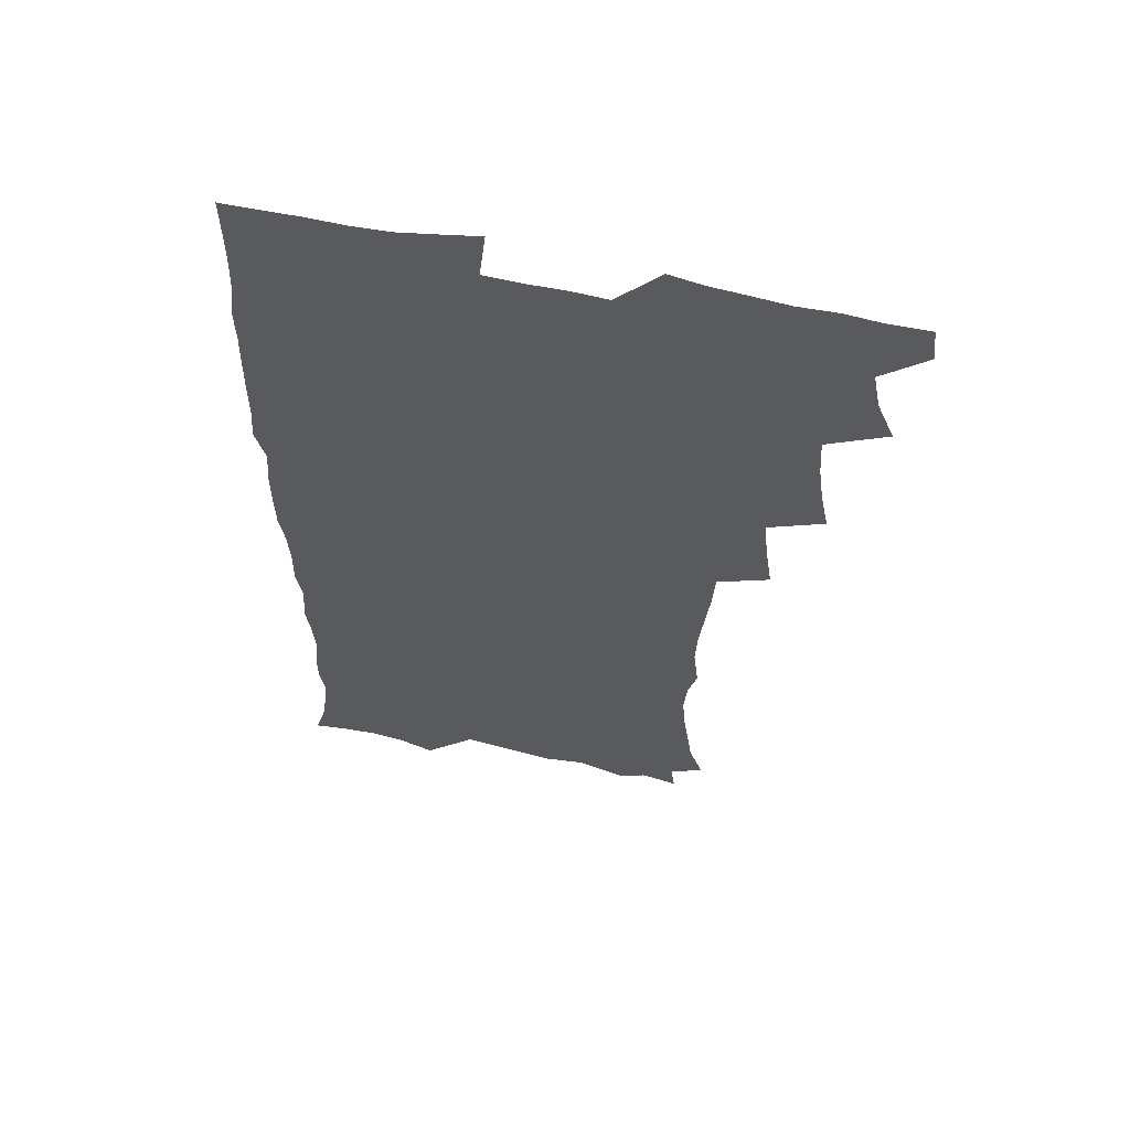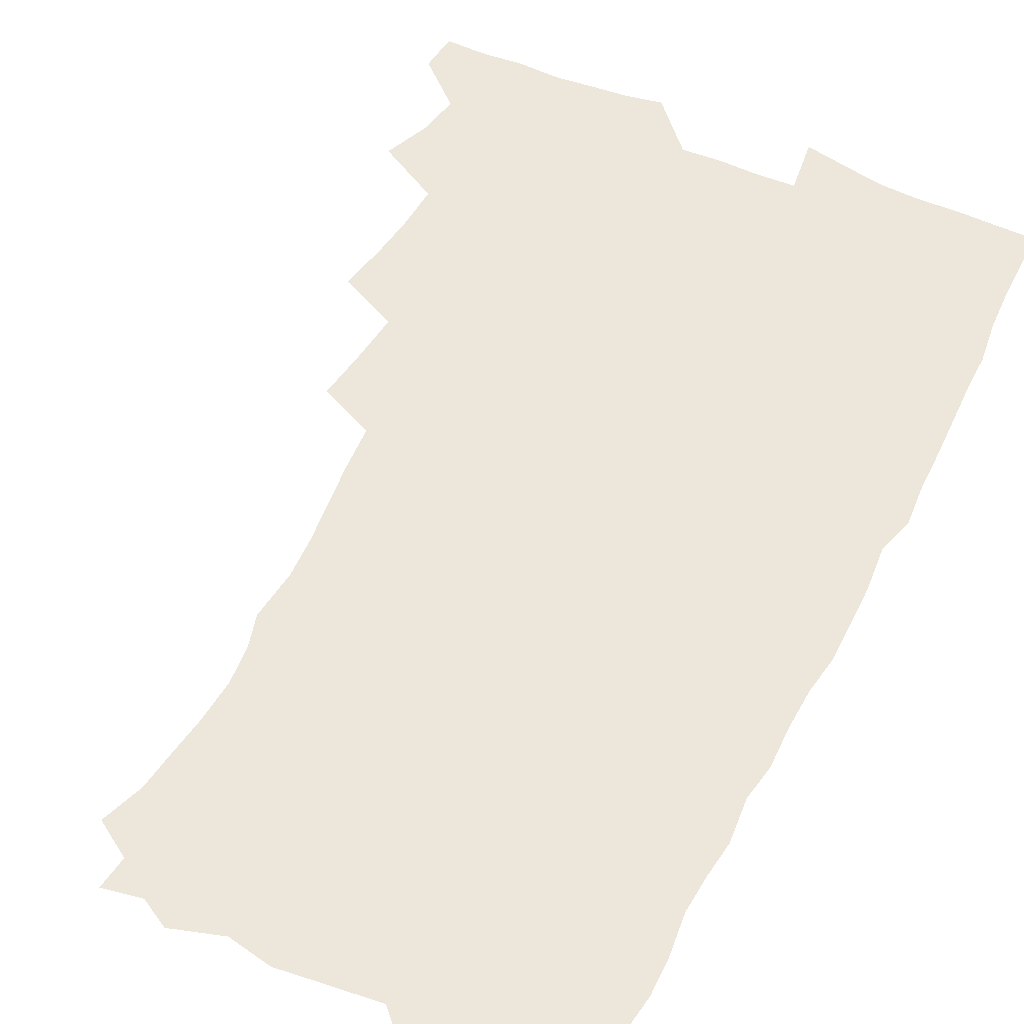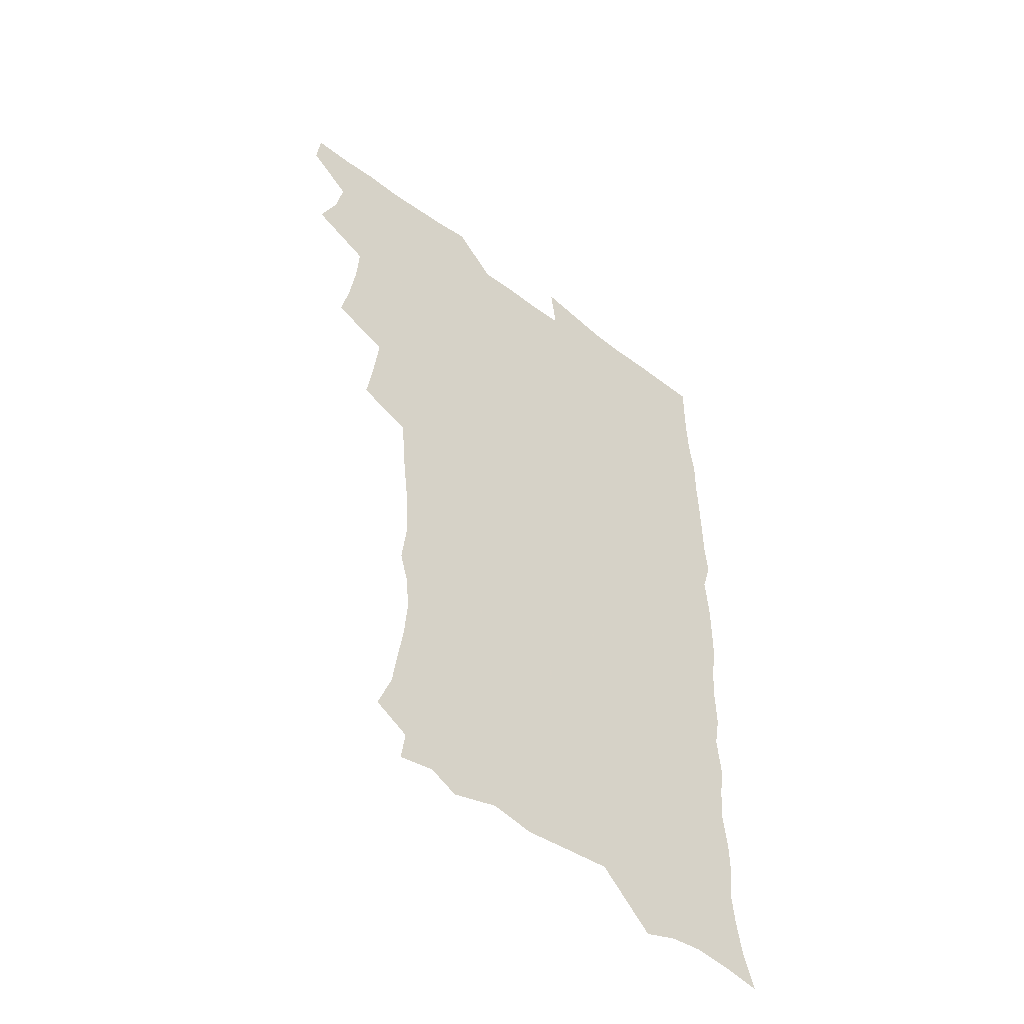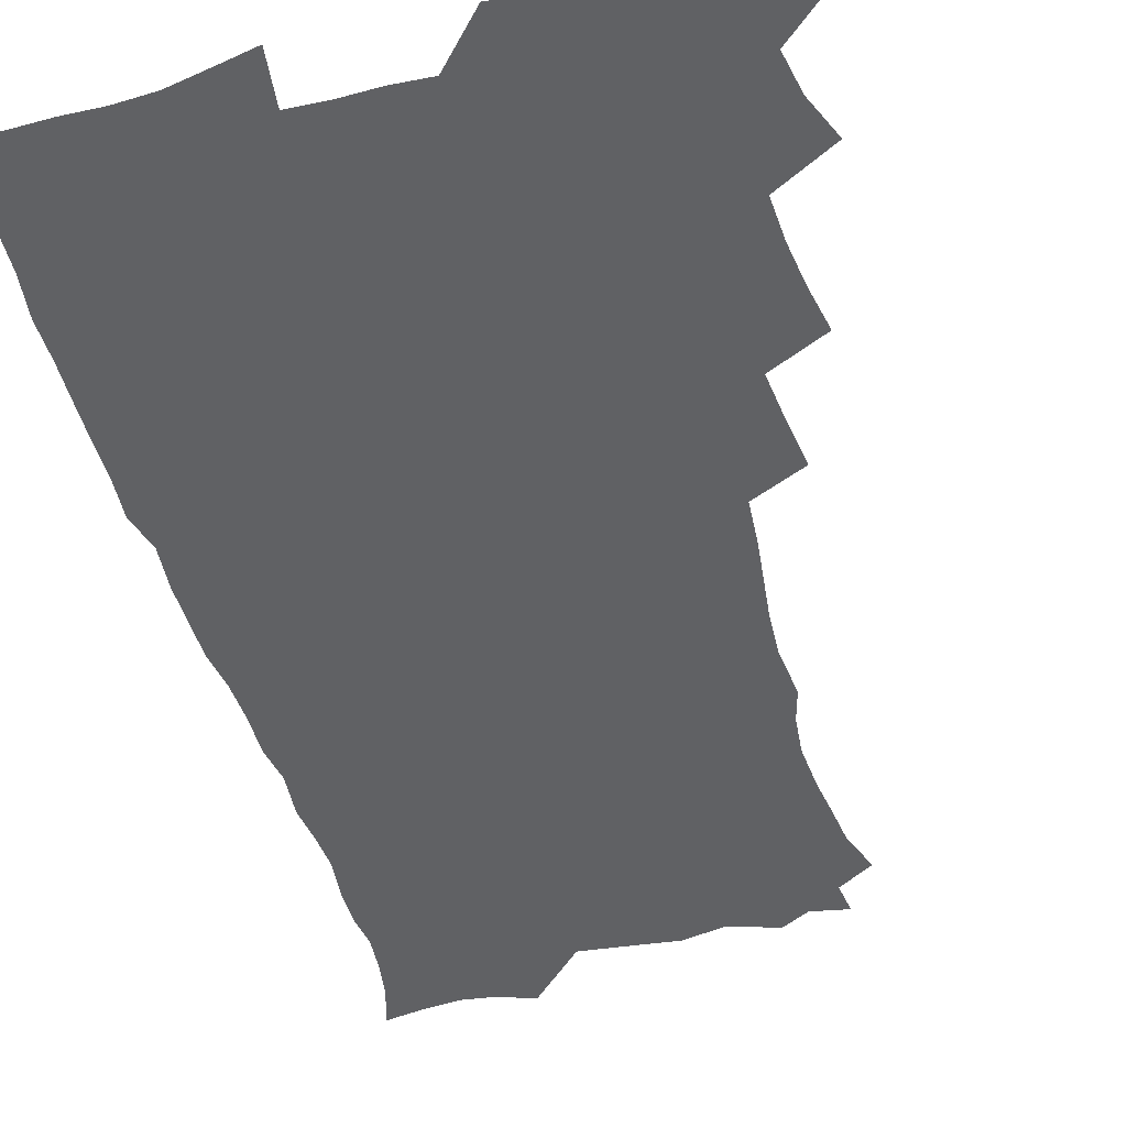
<metadata>
{"format":"obj","ext":"obj","renderer":"f3d","projection":"perspective","resolution":1024,"background":"white","views":[{"elev":60.1,"azim":-167.4,"up":"+Y"},{"elev":53.4,"azim":25.7,"up":"+Z"},{"elev":-51.8,"azim":-39.4,"up":"+Y"},{"elev":-46.8,"azim":-164.5,"up":"+Z"}]}
</metadata>
<code>
v 463.7 554.9 0
v 465.3 569.6 0
v 471.2 506.4 0
v 478.2 523.1 0
v 481.2 539.1 0
v 482.2 554 0
v 481.3 569.3 0
v 487.8 441.8 0
v 491.3 459.2 0
v 493.6 476.3 0
v 494.6 493.3 0
v 498.5 510.1 0
v 497.9 524.5 0
v 497.8 539.3 0
v 497.5 554 0
v 495.9 570.5 0
v 505.2 393.1 0
v 507.9 411.9 0
v 510 430.9 0
v 511.2 447.9 0
v 511.4 463.6 0
v 508.9 477.9 0
v 512.9 495.3 0
v 514.2 510.7 0
v 513.8 524.8 0
v 513.1 539.6 0
v 512.2 554.7 0
v 511.5 569.8 0
v 523 209.1 0
v 528.7 225.1 0
v 530.5 239 0
v 532.8 254.7 0
v 534.1 271.5 0
v 532.7 286.3 0
v 529.3 298.7 0
v 531.4 317.7 0
v 530.7 333.8 0
v 528.9 349.8 0
v 527.1 366 0
v 526 383.3 0
v 525.6 400.3 0
v 526.2 417.4 0
v 526.2 433.4 0
v 527.8 450.3 0
v 529 466.5 0
v 528.6 481.3 0
v 527.9 496 0
v 528.1 510.6 0
v 528.2 525.1 0
v 528.3 539.6 0
v 526.9 555.4 0
v 525.9 571.1 0
v 534.8 188.2 0
v 536.5 200.5 0
v 539.6 214.7 0
v 546.4 233.9 0
v 548.3 249.8 0
v 549.3 265.6 0
v 548.2 279.4 0
v 548.1 295 0
v 546.4 309 0
v 547.8 327.4 0
v 545.7 341.3 0
v 545 357.3 0
v 544.4 373.4 0
v 542.8 388.4 0
v 542.6 404.6 0
v 544.3 422.2 0
v 544 437.1 0
v 543.2 451.7 0
v 543.6 466.9 0
v 544.2 482.1 0
v 544.4 496.7 0
v 544.5 510.9 0
v 544.4 525.2 0
v 543 540.3 0
v 541.4 556.3 0
v 540 572.2 0
v 549.3 190.8 0
v 555.1 206.9 0
v 559.7 224.6 0
v 561.4 239.8 0
v 563.7 257 0
v 563.8 271.8 0
v 563.1 286 0
v 562.3 300.4 0
v 561.4 315.1 0
v 562.1 332.6 0
v 561.1 347.1 0
v 560.6 362.5 0
v 558.9 376.5 0
v 558.2 391.6 0
v 557.8 406.8 0
v 559.1 423.6 0
v 558.9 438.5 0
v 558.4 452.9 0
v 559.2 468.2 0
v 559.4 482.8 0
v 559.6 497.1 0
v 560 511.1 0
v 560 524.7 0
v 558.4 539.6 0
v 556.1 556.5 0
v 553.8 574.7 0
v 560 184.9 0
v 571.8 212 0
v 575.1 229.2 0
v 575.9 244 0
v 576.9 259.7 0
v 576.6 274 0
v 576.4 288.9 0
v 575.6 303 0
v 575.7 319.4 0
v 575.4 334.8 0
v 575.2 350.3 0
v 574.8 365.2 0
v 574.3 379.9 0
v 574.2 395.3 0
v 574 410.3 0
v 573.2 424.3 0
v 573.3 439.1 0
v 573.1 453.6 0
v 574.1 469.2 0
v 573.5 483 0
v 574.1 497.5 0
v 574.3 511.3 0
v 573.8 525.2 0
v 572.8 539.7 0
v 571.2 555.4 0
v 578.9 190.7 0
v 587.1 215.1 0
v 589.9 233.4 0
v 589.8 246.5 0
v 590.1 261.6 0
v 590.1 276.6 0
v 589.4 290.3 0
v 589.1 305.5 0
v 589 320.8 0
v 588.7 335.8 0
v 588.7 352.3 0
v 588.4 365.7 0
v 588.5 381.9 0
v 588.3 396.6 0
v 588.1 411.1 0
v 588.5 426.4 0
v 587.4 439.9 0
v 588.1 455.3 0
v 588.2 469.5 0
v 588 483.5 0
v 588 497.6 0
v 588.2 511.5 0
v 587.8 525.7 0
v 587.1 540.6 0
v 585.9 556.2 0
v 595.6 187.4 0
v 601.4 214.9 0
v 602.8 232 0
v 602.8 246 0
v 603.1 262.3 0
v 603.2 278 0
v 603 292.7 0
v 602.8 308 0
v 602.7 323.3 0
v 602.3 337.4 0
v 602.1 350.7 0
v 602.1 366.8 0
v 602.2 382.3 0
v 602.2 397.4 0
v 602 411.4 0
v 602.2 427.2 0
v 601.8 440.7 0
v 602.3 456 0
v 602.2 469.7 0
v 602 483.6 0
v 601.9 497.3 0
v 602.4 511.6 0
v 602.2 525.7 0
v 602.1 540.1 0
v 601.3 555.7 0
v 614.5 189.5 0
v 615.9 213.2 0
v 616.3 232.8 0
v 616.4 247.8 0
v 616.3 262.7 0
v 616.3 279 0
v 616.1 292.7 0
v 616 308 0
v 615.9 322.9 0
v 615.7 338 0
v 615.6 352.1 0
v 615.5 367.8 0
v 616.1 381 0
v 615.9 396.6 0
v 615.9 411 0
v 615.9 426.9 0
v 615.9 441.4 0
v 616 455.9 0
v 616.2 469.8 0
v 616.5 483.9 0
v 616.9 497.9 0
v 616.5 511.8 0
v 616.6 525.7 0
v 616.7 539.8 0
v 616.1 556.3 0
v 613.6 577.4 0
v 632.7 191.5 0
v 630.5 214.6 0
v 629.8 232 0
v 629.5 248.6 0
v 629.4 262.8 0
v 629.2 279.1 0
v 629.2 293.3 0
v 629.1 308.6 0
v 629.2 323 0
v 629.1 338.6 0
v 629 353.3 0
v 629.5 365.7 0
v 629.6 382.9 0
v 629.5 397.6 0
v 629.8 411.1 0
v 629.7 426.5 0
v 629.8 441 0
v 629.7 455.8 0
v 630.1 469.4 0
v 630.9 483 0
v 630.7 498.2 0
v 630.8 511.8 0
v 631 525.6 0
v 630.9 540.1 0
v 631 554.6 0
v 628.8 574.2 0
v 653.4 169.7 0
v 647 194.1 0
v 644.7 213.4 0
v 643.4 231.1 0
v 643 246.5 0
v 642.3 264 0
v 642.1 279 0
v 642.2 293.1 0
v 642.9 306.1 0
v 642 324.7 0
v 642.6 337.6 0
v 642.3 353.2 0
v 642.8 367.1 0
v 643.1 381.6 0
v 643 396.4 0
v 644.1 409.6 0
v 643.4 426.4 0
v 643.9 440.1 0
v 643.9 454.7 0
v 644.3 468.8 0
v 644.8 482.9 0
v 644.8 497.7 0
v 645.3 511.7 0
v 645.3 525.8 0
v 645.4 540.3 0
v 645.3 554.9 0
v 644.8 571 0
v 666.7 174.6 0
v 661.9 193.3 0
v 658.7 212.2 0
v 656.8 230 0
v 656.3 245.3 0
v 655.4 262 0
v 655.6 276.5 0
v 654.9 292.6 0
v 656 305.5 0
v 655.5 322 0
v 655.6 336.9 0
v 655.9 351.5 0
v 656.8 365.1 0
v 656.7 380.5 0
v 658.3 393.7 0
v 657.5 410.4 0
v 657.5 425 0
v 658 439.1 0
v 658.4 453.4 0
v 658.4 468.1 0
v 659.1 482 0
v 658.2 498.3 0
v 659.3 511.5 0
v 659.8 525.7 0
v 660 540.1 0
v 660.1 555.2 0
v 660.2 570.1 0
v 680.3 176.4 0
v 676.1 192.8 0
v 673.5 209.2 0
v 671.5 226 0
v 670 242.7 0
v 670.5 256.7 0
v 669.5 273.2 0
v 669.5 288.2 0
v 669.7 303 0
v 669.3 318.8 0
v 671.6 331.5 0
v 670.2 348.7 0
v 670.1 363.9 0
v 671.1 377.9 0
v 672.4 392 0
v 672.1 407.8 0
v 673.2 422 0
v 672.7 437.4 0
v 672.6 452.5 0
v 673.1 466.9 0
v 673.4 481.6 0
v 672.8 496.7 0
v 674.8 510.7 0
v 674.1 525.9 0
v 674.2 539.8 0
v 675.1 555 0
v 675.3 570.5 0
v 694.7 174.8 0
v 691.5 189.4 0
v 687.3 207.2 0
v 685.4 222.8 0
v 685.3 237.2 0
v 684.3 252.9 0
v 684.3 267.6 0
v 685 282.1 0
v 684.3 298.3 0
v 683.5 314.6 0
v 685.1 328.6 0
v 685.9 343.4 0
v 685.5 359.3 0
v 688.3 372.7 0
v 686.9 389.4 0
v 688.2 403.8 0
v 688.2 419.4 0
v 687.4 435.5 0
v 687.2 450.5 0
v 688.8 464.7 0
v 689.4 479.6 0
v 690.6 494.3 0
v 689.3 510.4 0
v 689.9 525 0
v 690.2 539.9 0
v 690 554.7 0
v 690.5 570.1 0
v 709.3 172.2 0
v 704.6 188 0
v 702.5 202.1 0
v 701.3 216.2 0
v 703 228.2 0
v 702.9 242.5 0
v 701.2 258.9 0
v 702.3 273 0
v 704.1 286.9 0
v 702.6 304.2 0
v 705 318.3 0
v 704.7 334.6 0
v 705.4 350.1 0
v 707.6 364.5 0
v 707.8 380.4 0
v 707.7 396.4 0
v 706.3 413.5 0
v 710.3 427.6 0
v 709.1 444 0
v 709.1 459.6 0
v 708.7 475.4 0
v 708.2 491.3 0
v 708.4 507 0
v 706.4 523.8 0
v 705.8 539.6 0
v 705.8 554.8 0
v 705.9 569.8 0
v 706 586 0
f 5 6 1
f 1 6 2
f 6 7 2
f 11 12 3
f 3 12 4
f 12 13 4
f 4 13 5
f 13 14 5
f 5 14 6
f 14 15 6
f 6 15 7
f 15 16 7
f 19 20 8
f 8 20 9
f 20 21 9
f 9 21 10
f 21 22 10
f 10 22 11
f 22 23 11
f 11 23 12
f 23 24 12
f 12 24 13
f 24 25 13
f 13 25 14
f 25 26 14
f 14 26 15
f 26 27 15
f 15 27 16
f 27 28 16
f 40 41 17
f 17 41 18
f 41 42 18
f 18 42 19
f 42 43 19
f 19 43 20
f 43 44 20
f 20 44 21
f 44 45 21
f 21 45 22
f 45 46 22
f 22 46 23
f 46 47 23
f 23 47 24
f 47 48 24
f 24 48 25
f 48 49 25
f 25 49 26
f 49 50 26
f 26 50 27
f 50 51 27
f 27 51 28
f 51 52 28
f 54 55 29
f 29 55 30
f 55 56 30
f 30 56 31
f 56 57 31
f 31 57 32
f 57 58 32
f 32 58 33
f 58 59 33
f 33 59 34
f 59 60 34
f 34 60 35
f 60 61 35
f 35 61 36
f 61 62 36
f 36 62 37
f 62 63 37
f 37 63 38
f 63 64 38
f 38 64 39
f 64 65 39
f 39 65 40
f 65 66 40
f 40 66 41
f 66 67 41
f 41 67 42
f 67 68 42
f 42 68 43
f 68 69 43
f 43 69 44
f 69 70 44
f 44 70 45
f 70 71 45
f 45 71 46
f 71 72 46
f 46 72 47
f 72 73 47
f 47 73 48
f 73 74 48
f 48 74 49
f 74 75 49
f 49 75 50
f 75 76 50
f 50 76 51
f 76 77 51
f 51 77 52
f 77 78 52
f 53 79 54
f 79 80 54
f 54 80 55
f 80 81 55
f 55 81 56
f 81 82 56
f 56 82 57
f 82 83 57
f 57 83 58
f 83 84 58
f 58 84 59
f 84 85 59
f 59 85 60
f 85 86 60
f 60 86 61
f 86 87 61
f 61 87 62
f 87 88 62
f 62 88 63
f 88 89 63
f 63 89 64
f 89 90 64
f 64 90 65
f 90 91 65
f 65 91 66
f 91 92 66
f 66 92 67
f 92 93 67
f 67 93 68
f 93 94 68
f 68 94 69
f 94 95 69
f 69 95 70
f 95 96 70
f 70 96 71
f 96 97 71
f 71 97 72
f 97 98 72
f 72 98 73
f 98 99 73
f 73 99 74
f 99 100 74
f 74 100 75
f 100 101 75
f 75 101 76
f 101 102 76
f 76 102 77
f 102 103 77
f 77 103 78
f 103 104 78
f 79 105 80
f 105 106 80
f 80 106 81
f 106 107 81
f 81 107 82
f 107 108 82
f 82 108 83
f 108 109 83
f 83 109 84
f 109 110 84
f 84 110 85
f 110 111 85
f 85 111 86
f 111 112 86
f 86 112 87
f 112 113 87
f 87 113 88
f 113 114 88
f 88 114 89
f 114 115 89
f 89 115 90
f 115 116 90
f 90 116 91
f 116 117 91
f 91 117 92
f 117 118 92
f 92 118 93
f 118 119 93
f 93 119 94
f 119 120 94
f 94 120 95
f 120 121 95
f 95 121 96
f 121 122 96
f 96 122 97
f 122 123 97
f 97 123 98
f 123 124 98
f 98 124 99
f 124 125 99
f 99 125 100
f 125 126 100
f 100 126 101
f 126 127 101
f 101 127 102
f 127 128 102
f 102 128 103
f 128 129 103
f 103 129 104
f 105 130 106
f 130 131 106
f 106 131 107
f 131 132 107
f 107 132 108
f 132 133 108
f 108 133 109
f 133 134 109
f 109 134 110
f 134 135 110
f 110 135 111
f 135 136 111
f 111 136 112
f 136 137 112
f 112 137 113
f 137 138 113
f 113 138 114
f 138 139 114
f 114 139 115
f 139 140 115
f 115 140 116
f 140 141 116
f 116 141 117
f 141 142 117
f 117 142 118
f 142 143 118
f 118 143 119
f 143 144 119
f 119 144 120
f 144 145 120
f 120 145 121
f 145 146 121
f 121 146 122
f 146 147 122
f 122 147 123
f 147 148 123
f 123 148 124
f 148 149 124
f 124 149 125
f 149 150 125
f 125 150 126
f 150 151 126
f 126 151 127
f 151 152 127
f 127 152 128
f 152 153 128
f 128 153 129
f 153 154 129
f 130 155 131
f 155 156 131
f 131 156 132
f 156 157 132
f 132 157 133
f 157 158 133
f 133 158 134
f 158 159 134
f 134 159 135
f 159 160 135
f 135 160 136
f 160 161 136
f 136 161 137
f 161 162 137
f 137 162 138
f 162 163 138
f 138 163 139
f 163 164 139
f 139 164 140
f 164 165 140
f 140 165 141
f 165 166 141
f 141 166 142
f 166 167 142
f 142 167 143
f 167 168 143
f 143 168 144
f 168 169 144
f 144 169 145
f 169 170 145
f 145 170 146
f 170 171 146
f 146 171 147
f 171 172 147
f 147 172 148
f 172 173 148
f 148 173 149
f 173 174 149
f 149 174 150
f 174 175 150
f 150 175 151
f 175 176 151
f 151 176 152
f 176 177 152
f 152 177 153
f 177 178 153
f 153 178 154
f 178 179 154
f 155 180 156
f 180 181 156
f 156 181 157
f 181 182 157
f 157 182 158
f 182 183 158
f 158 183 159
f 183 184 159
f 159 184 160
f 184 185 160
f 160 185 161
f 185 186 161
f 161 186 162
f 186 187 162
f 162 187 163
f 187 188 163
f 163 188 164
f 188 189 164
f 164 189 165
f 189 190 165
f 165 190 166
f 190 191 166
f 166 191 167
f 191 192 167
f 167 192 168
f 192 193 168
f 168 193 169
f 193 194 169
f 169 194 170
f 194 195 170
f 170 195 171
f 195 196 171
f 171 196 172
f 196 197 172
f 172 197 173
f 197 198 173
f 173 198 174
f 198 199 174
f 174 199 175
f 199 200 175
f 175 200 176
f 200 201 176
f 176 201 177
f 201 202 177
f 177 202 178
f 202 203 178
f 178 203 179
f 203 204 179
f 180 206 181
f 206 207 181
f 181 207 182
f 207 208 182
f 182 208 183
f 208 209 183
f 183 209 184
f 209 210 184
f 184 210 185
f 210 211 185
f 185 211 186
f 211 212 186
f 186 212 187
f 212 213 187
f 187 213 188
f 213 214 188
f 188 214 189
f 214 215 189
f 189 215 190
f 215 216 190
f 190 216 191
f 216 217 191
f 191 217 192
f 217 218 192
f 192 218 193
f 218 219 193
f 193 219 194
f 219 220 194
f 194 220 195
f 220 221 195
f 195 221 196
f 221 222 196
f 196 222 197
f 222 223 197
f 197 223 198
f 223 224 198
f 198 224 199
f 224 225 199
f 199 225 200
f 225 226 200
f 200 226 201
f 226 227 201
f 201 227 202
f 227 228 202
f 202 228 203
f 228 229 203
f 203 229 204
f 229 230 204
f 204 230 205
f 230 231 205
f 232 233 206
f 206 233 207
f 233 234 207
f 207 234 208
f 234 235 208
f 208 235 209
f 235 236 209
f 209 236 210
f 236 237 210
f 210 237 211
f 237 238 211
f 211 238 212
f 238 239 212
f 212 239 213
f 239 240 213
f 213 240 214
f 240 241 214
f 214 241 215
f 241 242 215
f 215 242 216
f 242 243 216
f 216 243 217
f 243 244 217
f 217 244 218
f 244 245 218
f 218 245 219
f 245 246 219
f 219 246 220
f 246 247 220
f 220 247 221
f 247 248 221
f 221 248 222
f 248 249 222
f 222 249 223
f 249 250 223
f 223 250 224
f 250 251 224
f 224 251 225
f 251 252 225
f 225 252 226
f 252 253 226
f 226 253 227
f 253 254 227
f 227 254 228
f 254 255 228
f 228 255 229
f 255 256 229
f 229 256 230
f 256 257 230
f 230 257 231
f 257 258 231
f 232 259 233
f 259 260 233
f 233 260 234
f 260 261 234
f 234 261 235
f 261 262 235
f 235 262 236
f 262 263 236
f 236 263 237
f 263 264 237
f 237 264 238
f 264 265 238
f 238 265 239
f 265 266 239
f 239 266 240
f 266 267 240
f 240 267 241
f 267 268 241
f 241 268 242
f 268 269 242
f 242 269 243
f 269 270 243
f 243 270 244
f 270 271 244
f 244 271 245
f 271 272 245
f 245 272 246
f 272 273 246
f 246 273 247
f 273 274 247
f 247 274 248
f 274 275 248
f 248 275 249
f 275 276 249
f 249 276 250
f 276 277 250
f 250 277 251
f 277 278 251
f 251 278 252
f 278 279 252
f 252 279 253
f 279 280 253
f 253 280 254
f 280 281 254
f 254 281 255
f 281 282 255
f 255 282 256
f 282 283 256
f 256 283 257
f 283 284 257
f 257 284 258
f 284 285 258
f 259 286 260
f 286 287 260
f 260 287 261
f 287 288 261
f 261 288 262
f 288 289 262
f 262 289 263
f 289 290 263
f 263 290 264
f 290 291 264
f 264 291 265
f 291 292 265
f 265 292 266
f 292 293 266
f 266 293 267
f 293 294 267
f 267 294 268
f 294 295 268
f 268 295 269
f 295 296 269
f 269 296 270
f 296 297 270
f 270 297 271
f 297 298 271
f 271 298 272
f 298 299 272
f 272 299 273
f 299 300 273
f 273 300 274
f 300 301 274
f 274 301 275
f 301 302 275
f 275 302 276
f 302 303 276
f 276 303 277
f 303 304 277
f 277 304 278
f 304 305 278
f 278 305 279
f 305 306 279
f 279 306 280
f 306 307 280
f 280 307 281
f 307 308 281
f 281 308 282
f 308 309 282
f 282 309 283
f 309 310 283
f 283 310 284
f 310 311 284
f 284 311 285
f 311 312 285
f 286 313 287
f 313 314 287
f 287 314 288
f 314 315 288
f 288 315 289
f 315 316 289
f 289 316 290
f 316 317 290
f 290 317 291
f 317 318 291
f 291 318 292
f 318 319 292
f 292 319 293
f 319 320 293
f 293 320 294
f 320 321 294
f 294 321 295
f 321 322 295
f 295 322 296
f 322 323 296
f 296 323 297
f 323 324 297
f 297 324 298
f 324 325 298
f 298 325 299
f 325 326 299
f 299 326 300
f 326 327 300
f 300 327 301
f 327 328 301
f 301 328 302
f 328 329 302
f 302 329 303
f 329 330 303
f 303 330 304
f 330 331 304
f 304 331 305
f 331 332 305
f 305 332 306
f 332 333 306
f 306 333 307
f 333 334 307
f 307 334 308
f 334 335 308
f 308 335 309
f 335 336 309
f 309 336 310
f 336 337 310
f 310 337 311
f 337 338 311
f 311 338 312
f 338 339 312
f 313 340 314
f 340 341 314
f 314 341 315
f 341 342 315
f 315 342 316
f 342 343 316
f 316 343 317
f 343 344 317
f 317 344 318
f 344 345 318
f 318 345 319
f 345 346 319
f 319 346 320
f 346 347 320
f 320 347 321
f 347 348 321
f 321 348 322
f 348 349 322
f 322 349 323
f 349 350 323
f 323 350 324
f 350 351 324
f 324 351 325
f 351 352 325
f 325 352 326
f 352 353 326
f 326 353 327
f 353 354 327
f 327 354 328
f 354 355 328
f 328 355 329
f 355 356 329
f 329 356 330
f 356 357 330
f 330 357 331
f 357 358 331
f 331 358 332
f 358 359 332
f 332 359 333
f 359 360 333
f 333 360 334
f 360 361 334
f 334 361 335
f 361 362 335
f 335 362 336
f 362 363 336
f 336 363 337
f 363 364 337
f 337 364 338
f 364 365 338
f 338 365 339
f 365 366 339

</code>
